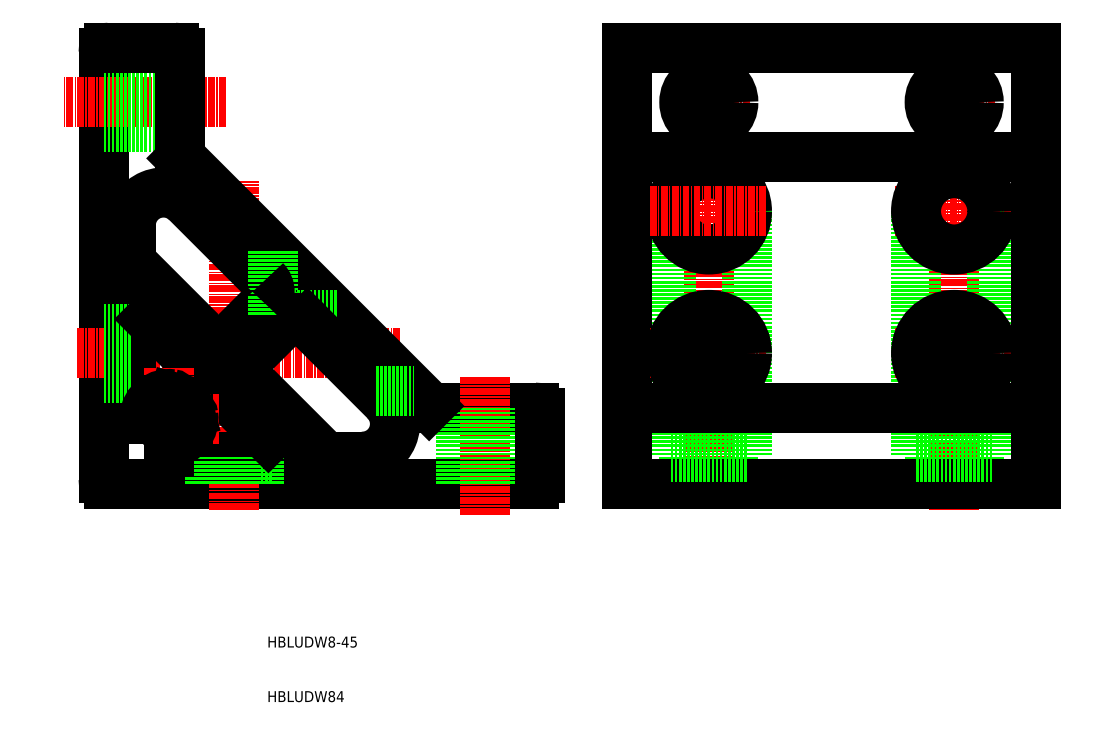
<metadata>
{"format":"dxf","ext":"dxf","renderer":"ezdxf+matplotlib","layout":"modelspace","background":"white","min_lineweight":24,"dpi":150}
</metadata>
<code>
0
SECTION
2
ENTITIES
0
LINE
8
0
10
67
20
-12
30
0
11
-11
21
-12
31
0
0
LINE
8
0
10
67
20
2
30
0
11
48
21
2
31
0
0
LINE
8
CENTER
10
12
20
-16.83
30
0
11
12
21
43.57
31
0
0
LINE
8
CENTER
10
58
20
-17.66
30
0
11
58
21
7.653
31
0
0
LINE
8
CENTER
10
0
20
0
30
0
11
0
21
-9.515
31
0
0
LINE
8
0
10
53.5
20
-12
30
0
11
53.5
21
2
31
0
0
LINE
8
0
10
19
20
-7
30
0
11
19
21
2.716
31
0
0
LINE
8
0
10
62.5
20
-12
30
0
11
62.5
21
2
31
0
0
ARC
8
0
10
35.44
20
-1
30
0
40
6
50
270
51
45
0
ARC
8
0
10
29.96
20
-4
30
0
40
3
50
225
51
270
0
ARC
8
0
10
16.82
20
-5
30
0
40
2
50
270
51
45
0
ARC
8
0
10
1
20
-6
30
0
40
1
50
180
51
270
0
LINE
8
0
10
-12
20
-11
30
0
11
-12
21
67
31
0
0
ARC
8
0
10
-11
20
-11
30
0
40
1
50
180
51
270
0
TEXT
8
0
10
18
20
-52
30
0
40
2
1
HBLUDW84
0
TEXT
8
0
10
18
20
-42
30
0
40
2
1
HBLUDW8-45
0
LINE
8
0
10
16.82
20
-7
30
0
11
1
21
-7
31
0
0
LINE
8
0
10
7.5
20
-12
30
0
11
7.5
21
-7
31
0
0
LINE
8
0
10
16.5
20
-12
30
0
11
16.5
21
-7
31
0
0
LINE
8
0
10
16.82
20
-7
30
0
11
19
21
-7
31
0
0
LINE
8
0
10
35.44
20
-7
30
0
11
29.96
21
-7
31
0
0
LINE
8
CENTER
10
0
20
0
30
0
11
-9.515
21
0
31
0
0
LINE
8
CENTER
10
10.42
20
58
30
0
11
-19.55
21
58
31
0
0
LINE
8
CENTER
10
-16.83
20
12
30
0
11
42.74
21
12
31
0
0
LINE
8
0
10
2
20
62.5
30
0
11
-12
21
62.5
31
0
0
LINE
8
0
10
2
20
53.5
30
0
11
-12
21
53.5
31
0
0
LINE
8
0
10
-7
20
19
30
0
11
2.716
21
19
31
0
0
LINE
8
0
10
-6.414
20
28.13
30
0
11
7.676
21
14.04
31
0
0
LINE
8
0
10
1
20
68
30
0
11
-11
21
68
31
0
0
ARC
8
0
10
-5
20
16.82
30
0
40
2
50
45
51
180
0
ARC
8
0
10
-0.9999
20
35.44
30
0
40
6
50
45
51
180
0
LINE
8
0
10
-4.975
20
0
30
0
11
-6
21
0
31
0
0
LINE
8
0
10
-7
20
16.5
30
0
11
-7
21
19
31
0
0
LINE
8
0
10
-7
20
1
30
0
11
-7
21
16.82
31
0
0
ARC
8
0
10
-6
20
1
30
0
40
1
50
180
51
270
0
LINE
8
0
10
-12
20
7.5
30
0
11
-7
21
7.5
31
0
0
LINE
8
0
10
-12
20
16.5
30
0
11
-7
21
16.5
31
0
0
ARC
8
0
10
-5
20
29.54
30
0
40
2
50
180
51
225
0
LINE
8
0
10
-7
20
29.54
30
0
11
-7
21
35.44
31
0
0
ARC
8
0
10
-11
20
67
30
0
40
1
50
90
51
180
0
LINE
8
0
10
5
20
37.93
30
0
11
5
21
45
31
0
0
LINE
8
0
10
2.293
20
47.71
30
0
11
47.71
21
2.293
31
0
0
LINE
8
0
10
19
20
19
30
0
11
31
21
19
31
0
0
LINE
8
0
10
25.35
20
17.58
30
0
11
39.69
21
3.243
31
0
0
LINE
8
0
10
10.5
20
14.04
30
0
11
17.58
21
21.11
31
0
0
LINE
8
0
10
14.75
20
11.21
30
0
11
21.11
21
17.58
31
0
0
LINE
8
0
10
-3.586
20
18.23
30
0
11
18.23
21
-3.586
31
0
0
LINE
8
CENTER
10
0
20
0
30
0
11
0
21
9.515
31
0
0
ARC
8
0
10
0
20
0
30
0
40
4.5
50
82.18
51
174.3
0
LINE
8
CENTER
10
0
20
0
30
0
11
9.515
21
0
31
0
0
LINE
8
0
10
2.465
20
0.6604
30
0
11
3.833
21
1.027
31
0
0
ARC
8
0
10
0
20
0
30
0
40
4.5
50
275.7
51
7.82
0
ARC
8
0
10
0
20
0
30
0
40
2.1
50
86.09
51
3.913
0
LINE
8
0
10
7.1e-15
20
-4.975
30
0
11
0
21
-6
31
0
0
ARC
8
0
10
0.5
20
-4.975
30
0
40
0.5
50
95.74
51
180
0
ARC
8
0
10
-4.975
20
0.5
30
0
40
0.5
50
270
51
354.3
0
LINE
8
0
10
0.6604
20
2.465
30
0
11
1.027
21
3.833
31
0
0
ARC
8
0
10
2.594
20
0.1774
30
0
40
0.5
50
105
51
183.9
0
ARC
8
0
10
0.1774
20
2.594
30
0
40
0.5
50
266.1
51
345
0
ARC
8
0
10
0.5443
20
3.963
30
0
40
0.5
50
345
51
82.18
0
ARC
8
0
10
3.963
20
0.5442
30
0
40
0.5
50
7.82
51
105
0
ARC
8
0
10
9.09
20
15.45
30
0
40
2
50
225
51
315
0
LINE
8
0
10
14.75
20
6.969
30
0
11
27.84
21
-6.121
31
0
0
ARC
8
0
10
16.87
20
9.09
30
0
40
3
50
135
51
225
0
LINE
8
0
10
3.243
20
39.69
30
0
11
17.58
21
25.35
31
0
0
LINE
8
0
10
19
20
19
30
0
11
19
21
31
31
0
0
ARC
8
0
10
15.45
20
23.23
30
0
40
3
50
315
51
45
0
ARC
8
0
10
23.23
20
15.45
30
0
40
3
50
45
51
135
0
LINE
8
0
10
37.93
20
5
30
0
11
45
21
5
31
0
0
ARC
8
0
10
48.41
20
3
30
0
40
1
50
225
51
270
0
LINE
8
0
10
2
20
48.41
30
0
11
2
21
67
31
0
0
ARC
8
0
10
3
20
48.41
30
0
40
1
50
180
51
225
0
ARC
8
0
10
1
20
67
30
0
40
1
50
0
51
90
0
LINE
8
CENTER
10
144
20
65.5
30
0
11
144
21
-16.81
31
0
0
LINE
8
CENTER
10
99
20
65.15
30
0
11
99
21
-16.42
31
0
0
LINE
8
0
10
151
20
38
30
0
11
151
21
-7
31
0
0
LINE
8
0
10
137
20
38
30
0
11
137
21
-7
31
0
0
LINE
8
0
10
92
20
38
30
0
11
92
21
-7
31
0
0
LINE
8
0
10
106
20
38
30
0
11
106
21
-7
31
0
0
LINE
8
0
10
148.5
20
2
30
0
11
148.5
21
-12
31
0
0
LINE
8
0
10
139.5
20
2
30
0
11
139.5
21
-12
31
0
0
LINE
8
0
10
94.5
20
2
30
0
11
94.5
21
-12
31
0
0
LINE
8
0
10
103.5
20
2
30
0
11
103.5
21
-12
31
0
0
LINE
8
0
10
84
20
68
30
0
11
84
21
-12
31
0
0
LINE
8
0
10
159
20
68
30
0
11
159
21
-12
31
0
0
LINE
8
0
10
68
20
-11
30
0
11
68
21
1
31
0
0
LINE
8
0
10
159
20
-12
30
0
11
84
21
-12
31
0
0
LINE
8
0
10
92
20
-7
30
0
11
106
21
-7
31
0
0
ARC
8
0
10
67
20
-11
30
0
40
1
50
270
51
0
0
LINE
8
0
10
137
20
-7
30
0
11
151
21
-7
31
0
0
LINE
8
CENTER
10
154.4
20
12
30
0
11
133.2
21
12
31
0
0
LINE
8
CENTER
10
154.4
20
38
30
0
11
133.2
21
38
31
0
0
LINE
8
0
10
84
20
48
30
0
11
159
21
48
31
0
0
LINE
8
0
10
159
20
68
30
0
11
84
21
68
31
0
0
LINE
8
0
10
159
20
2
30
0
11
84
21
2
31
0
0
CIRCLE
8
0
10
99
20
38
30
0
40
7
0
LINE
8
CENTER
10
109.4
20
12
30
0
11
88.17
21
12
31
0
0
LINE
8
CENTER
10
109.4
20
38
30
0
11
88.17
21
38
31
0
0
CIRCLE
8
0
10
99
20
12
30
0
40
4.5
0
CIRCLE
8
0
10
99
20
12
30
0
40
7
0
ARC
8
0
10
67
20
1
30
0
40
1
50
0
51
90
0
LINE
8
CENTER
10
106.5
20
58
30
0
11
91.5
21
58
31
0
0
CIRCLE
8
0
10
99
20
58
30
0
40
4.5
0
CIRCLE
8
0
10
144
20
38
30
0
40
7
0
CIRCLE
8
0
10
144
20
12
30
0
40
7
0
CIRCLE
8
0
10
144
20
12
30
0
40
4.5
0
LINE
8
CENTER
10
151.5
20
58
30
0
11
136.5
21
58
31
0
0
CIRCLE
8
0
10
144
20
58
30
0
40
4.5
0
ENDSEC
0
EOF

</code>
